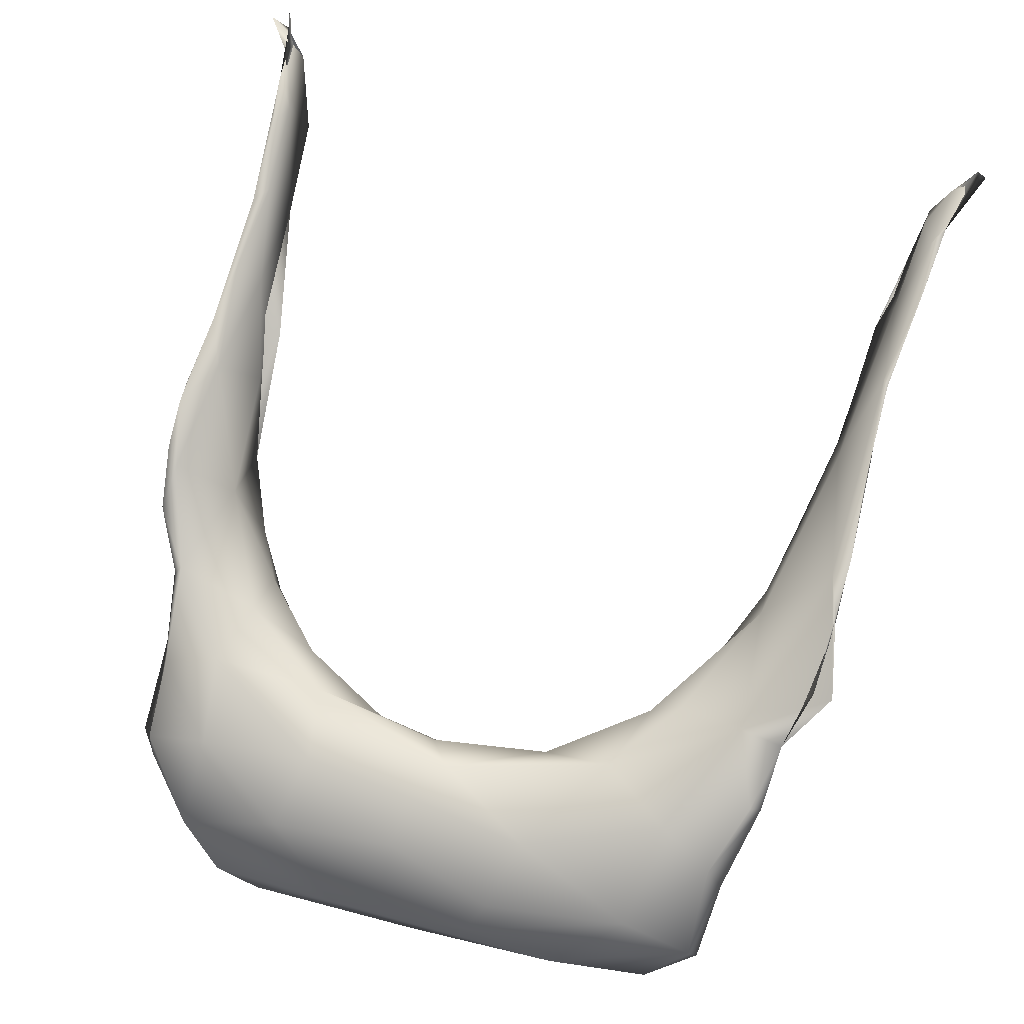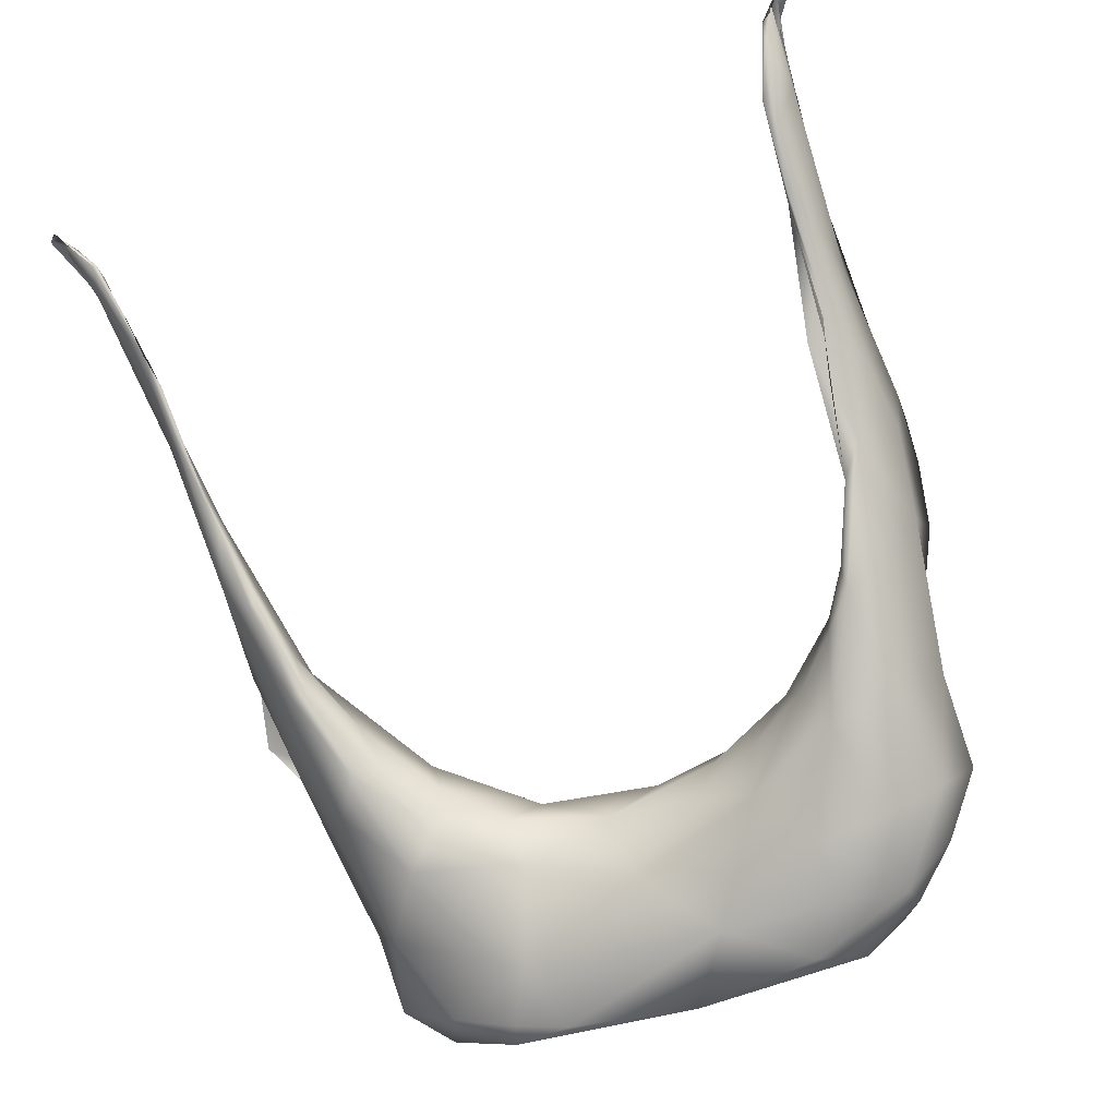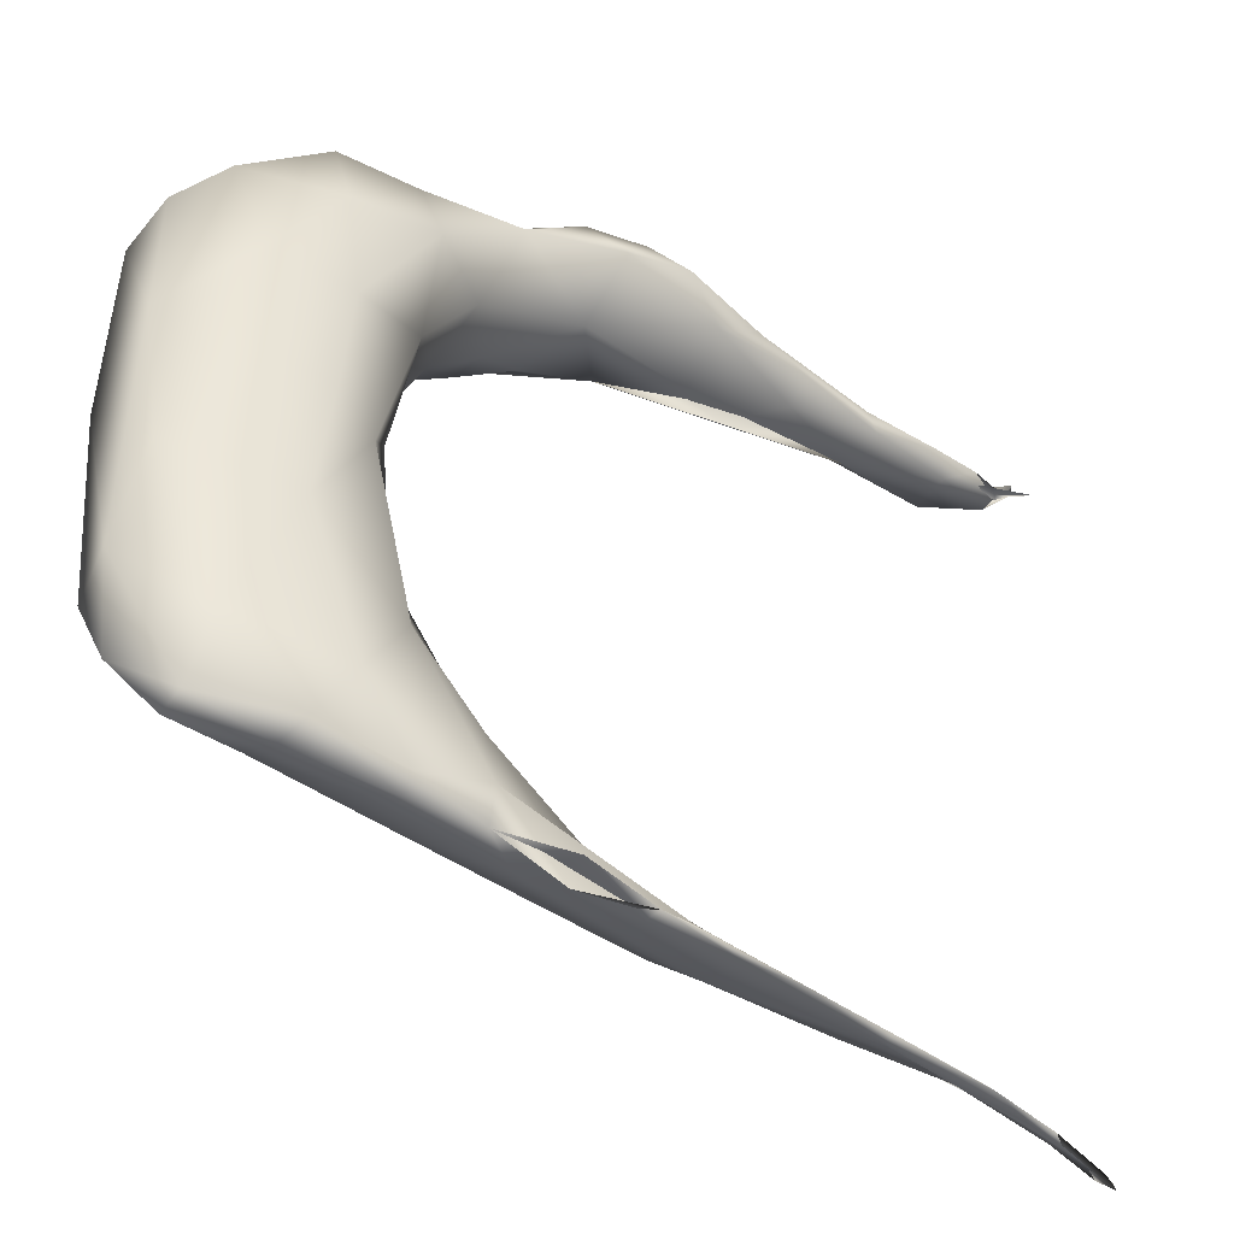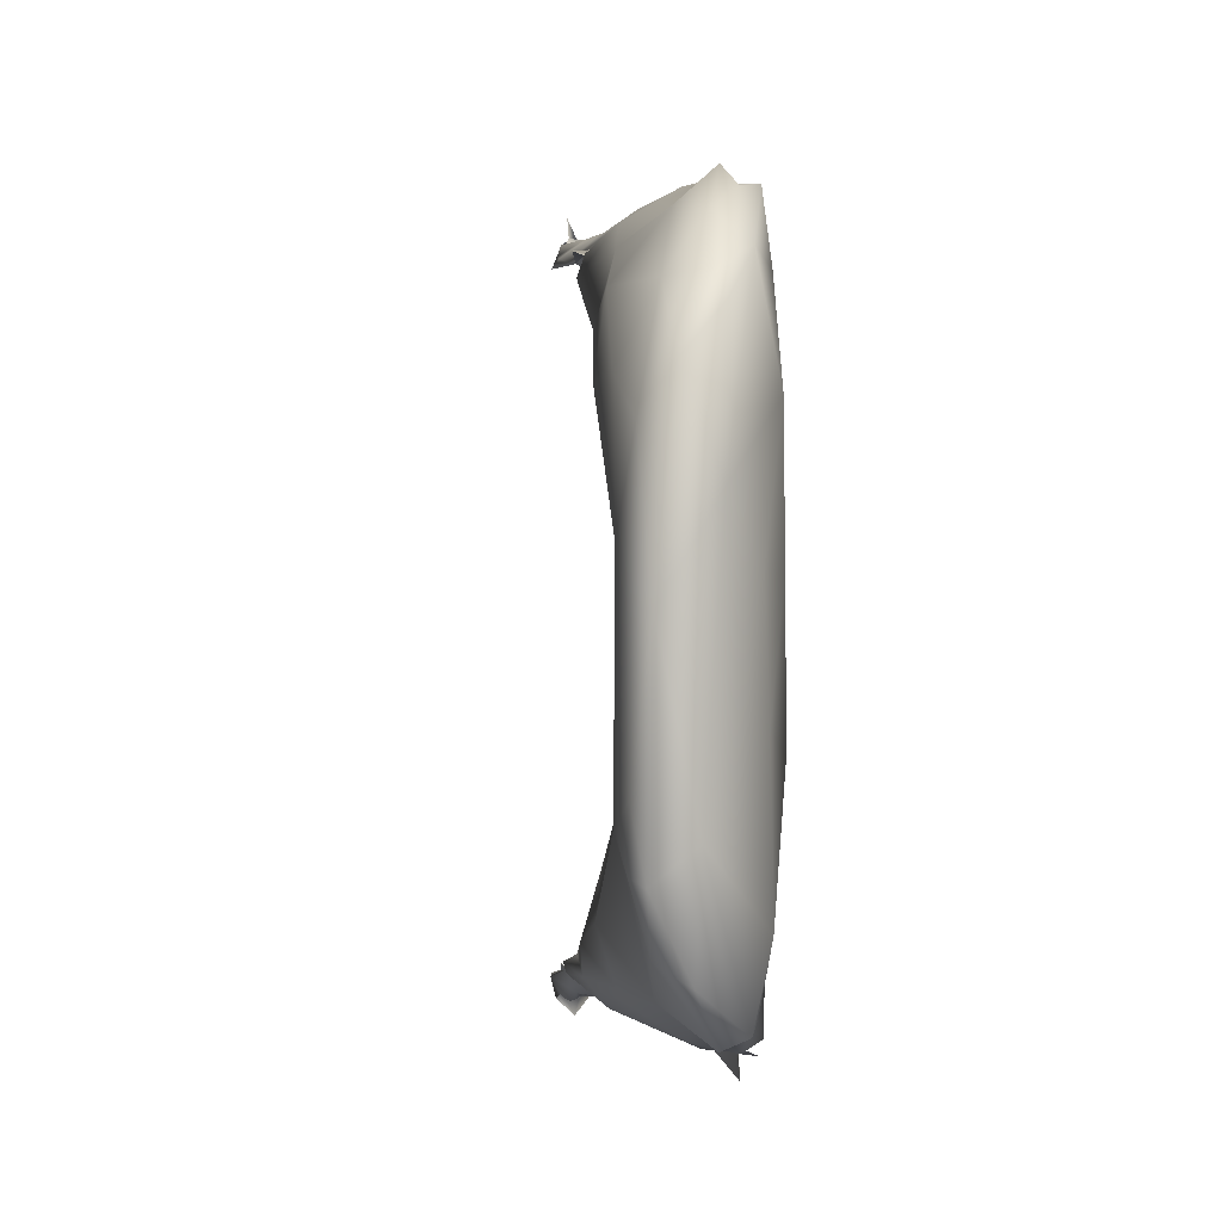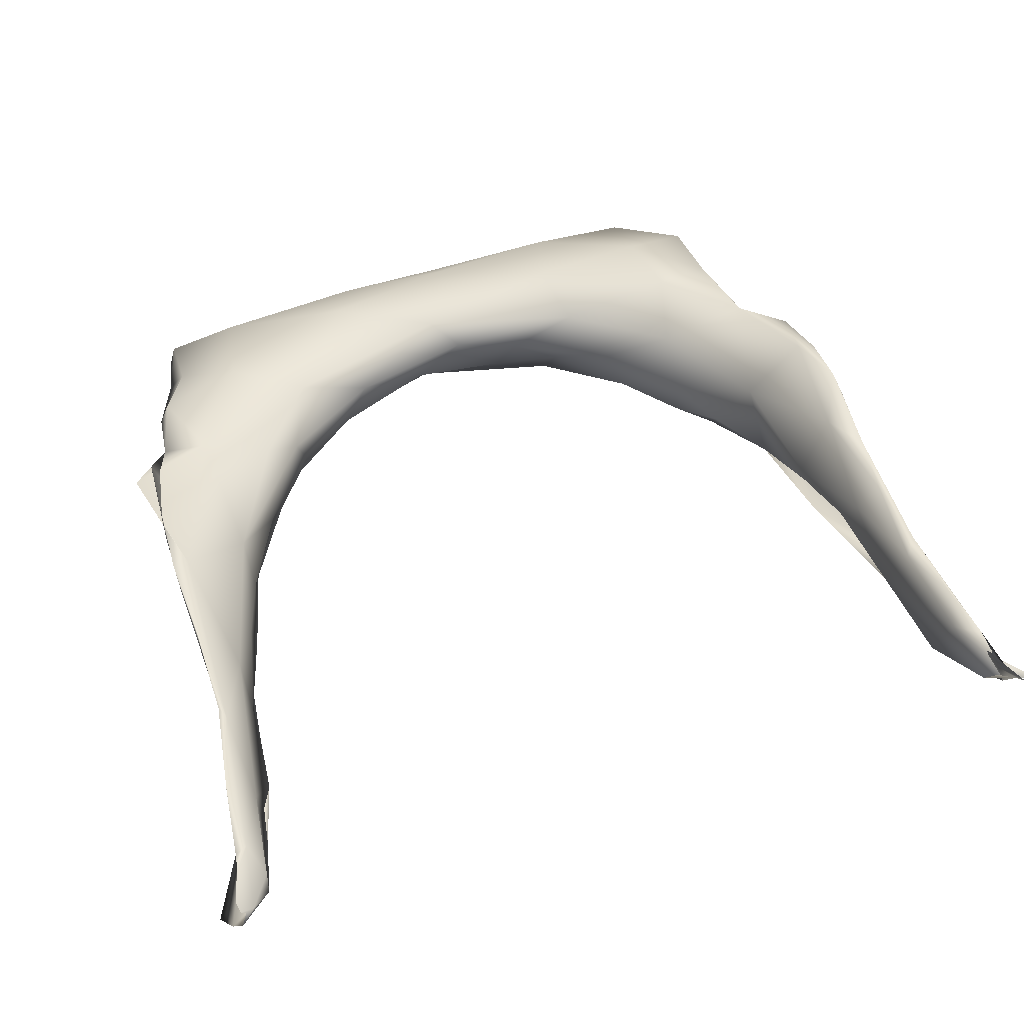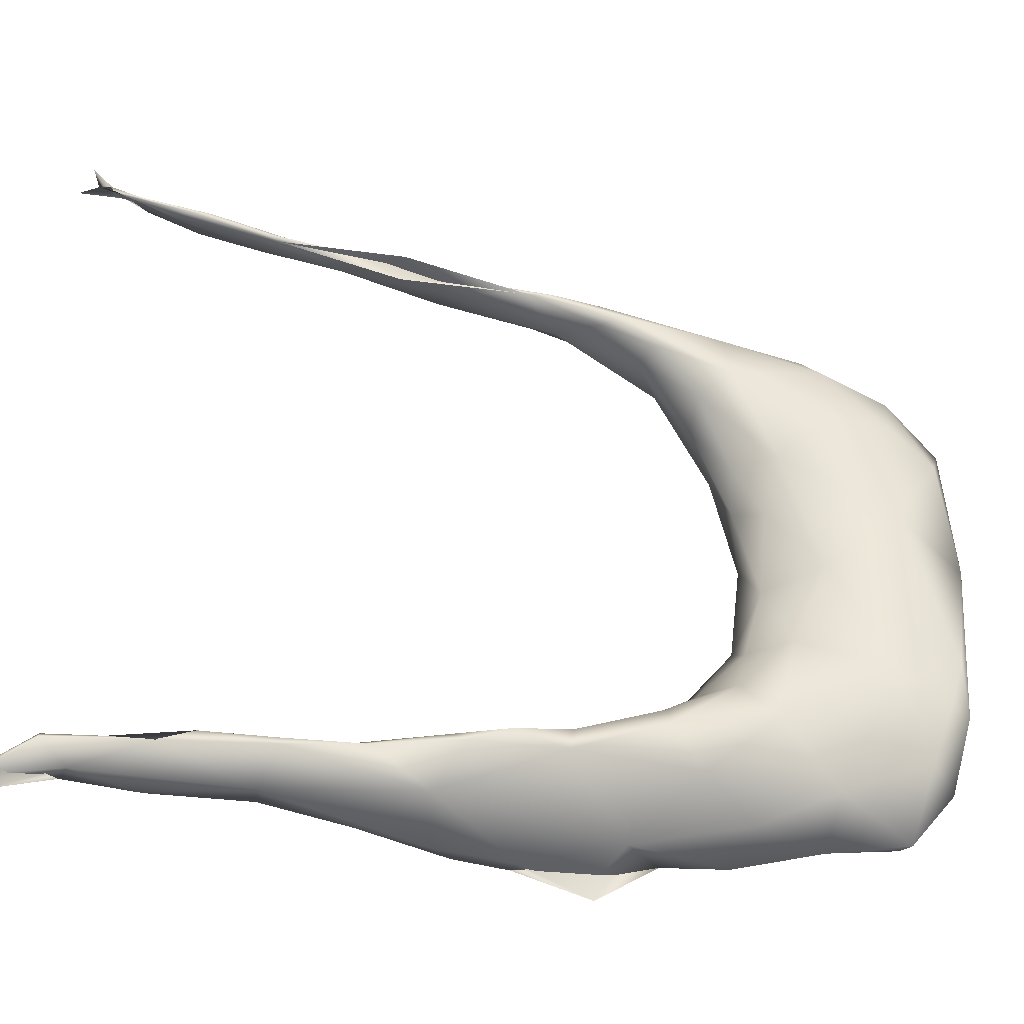
<metadata>
{"format":"obj","ext":"obj","renderer":"f3d","projection":"perspective","resolution":1024,"background":"white","views":[{"elev":62.6,"azim":106.6,"up":"+Y"},{"elev":-58.8,"azim":-69.1,"up":"+Y"},{"elev":-42.1,"azim":120.1,"up":"+Z"},{"elev":-0.7,"azim":57.1,"up":"+Z"},{"elev":64.7,"azim":-106.9,"up":"+Y"},{"elev":-40.8,"azim":-40.2,"up":"+Z"}]}
</metadata>
<code>
v 6775 3006 5271
v 6766 3002 5281
v 6769 2986 5290
v 6784 3002 5283
v 7360 2826 5311
v 7351 2756 5328
v 7269 2826 5307
v 7145 2810 5331
v 7186 2864 5310
v 7273 2844 5309
v 7215 2865 5308
v 6839 2968 5304
v 6914 2962 5306
v 7007 2903 5320
v 6801 2960 5318
v 6840 2983 5300
v 6922 2960 5307
v 6784 2980 5304
v 7405 2768 5329
v 7466 2729 5333
v 7476 2745 5345
v 6999 2858 5345
v 7223 2847 5324
v 7114 2890 5315
v 6899 2918 5336
v 7018 2919 5318
v 7117 2887 5316
v 6802 2960 5321
v 6851 2967 5311
v 7609 2608 5361
v 7515 2613 5388
v 7543 2667 5354
v 7459 2683 5359
v 7617 2632 5370
v 7378 2666 5382
v 7612 2656 5445
v 7541 2693 5372
v 7244 2719 5375
v 7150 2761 5367
v 7074 2817 5357
v 7399 2770 5376
v 7007 2916 5324
v 7636 2568 5413
v 7596 2555 5430
v 7514 2719 5432
v 6997 2857 5351
v 7260 2778 5389
v 6929 2893 5347
v 6857 2937 5332
v 6820 2960 5324
v 6913 2920 5332
v 7650 2565 5520
v 7186 2735 5382
v 7138 2774 5374
v 7085 2856 5350
v 7630 2529 5487
v 7433 2611 5443
v 7330 2662 5416
v 7244 2713 5396
v 7035 2845 5351
v 7144 2796 5371
v 7382 2748 5446
v 7553 2551 5526
v 7604 2529 5494
v 7401 2637 5481
v 7339 2678 5445
v 7217 2751 5389
v 7308 2719 5429
v 7571 2698 5578
v 7631 2639 5601
v 7388 2727 5480
v 7464 2727 5508
v 7651 2600 5619
v 7392 2687 5490
v 7620 2521 5551
v 7469 2616 5559
v 7457 2697 5582
v 7647 2524 5687
v 7439 2661 5552
v 7510 2595 5669
v 7604 2673 5719
v 7570 2541 5741
v 7474 2661 5654
v 7512 2713 5681
v 7555 2704 5712
v 7658 2579 5779
v 7634 2631 5718
v 7481 2700 5707
v 7472 2644 5753
v 7656 2541 5873
v 7465 2687 5775
v 7626 2523 5827
v 7467 2613 5815
v 7467 2721 5845
v 7510 2560 5864
v 7615 2663 5853
v 7545 2707 5834
v 7573 2536 5867
v 7447 2666 5822
v 7414 2695 5875
v 7392 2656 5893
v 7510 2572 5939
v 7414 2621 5918
v 7472 2740 5964
v 7337 2664 5944
v 7343 2701 5946
v 7398 2732 5948
v 7603 2560 5936
v 7659 2581 5916
v 7631 2626 5961
v 7638 2581 5941
v 7300 2677 5976
v 7289 2704 5976
v 7280 2773 6009
v 7555 2697 5956
v 7418 2640 5985
v 7215 2743 6008
v 7529 2620 6003
v 7304 2718 6026
v 7237 2726 6008
v 7148 2810 6020
v 7086 2807 6033
v 6964 2887 6040
v 7058 2877 6044
v 7595 2610 5992
v 7562 2681 6021
v 7191 2777 6033
v 7049 2846 6042
v 7390 2775 6034
v 6947 2889 6044
v 7175 2860 6057
v 6865 2921 6049
v 6892 2913 6056
v 6820 2955 6069
v 6804 2968 6072
v 6968 2929 6061
v 6870 2955 6068
v 7484 2722 6024
v 7293 2828 6067
v 7232 2862 6082
v 7064 2900 6069
v 6905 2964 6075
v 6790 2989 6095
v 6846 2982 6085
v 7545 2654 6037
v 7572 2653 6016
v 7452 2700 6038
v 7309 2779 6061
v 7153 2836 6066
v 6996 2888 6060
v 7339 2808 6070
v 7129 2885 6076
v 6793 2977 6086
v 6787 2994 6095
v 6988 2928 6074
v 6882 2968 6082
v 7525 2680 6026
v 7392 2757 6042
v 7280 2843 6080
v 6876 2956 6081
v 7206 2867 6082
v 6777 2995 6118
v 6816 2984 6088
v 7230 2843 6073
v 7061 2896 6072
v 6951 2938 6074
v 6806 2986 6085
v 7353 2809 5290
v 7093 2824 6014
v 6774 3017 6095
g grp1
f 1 2 3
f 1 4 2
f 5 6 7
f 6 8 7
f 8 9 7
f 5 7 10
f 10 7 9
f 10 9 11
f 12 13 14
f 2 12 15
f 4 12 2
f 2 15 3
f 16 12 4
f 17 13 16
f 16 13 12
f 16 4 1
f 3 18 1
f 19 20 6
f 5 19 6
f 20 19 21
f 22 14 8
f 9 8 14
f 10 23 168
f 9 14 24
f 9 24 11
f 10 11 23
f 15 12 25
f 12 14 25
f 24 14 26
f 11 24 27
f 26 14 13
f 27 24 26
f 15 28 3
f 26 13 17
f 3 28 18
f 18 29 1
f 16 1 29
f 30 31 32
f 31 33 32
f 34 30 32
f 32 33 20
f 33 35 6
f 36 34 37
f 37 34 32
f 33 6 20
f 32 20 37
f 38 8 6
f 8 38 39
f 20 21 37
f 39 40 8
f 168 41 19
f 41 21 19
f 8 40 22
f 168 23 41
f 25 14 22
f 27 26 42
f 26 17 42
f 29 17 16
f 30 43 44
f 30 44 31
f 30 34 43
f 6 35 38
f 45 37 21
f 46 22 40
f 41 23 47
f 48 22 46
f 22 48 25
f 25 48 49
f 49 15 25
f 28 15 49
f 42 23 27
f 11 27 23
f 28 50 18
f 50 51 29
f 29 42 17
f 51 42 29
f 29 18 50
f 31 35 33
f 43 34 52
f 52 34 36
f 38 53 39
f 39 53 54
f 36 37 45
f 54 40 39
f 21 41 45
f 47 23 55
f 23 42 55
f 51 50 28
f 55 42 51
f 44 43 56
f 35 31 57
f 58 35 57
f 35 58 38
f 38 59 53
f 59 38 58
f 54 60 40
f 46 40 60
f 61 60 54
f 61 47 55
f 47 62 41
f 48 46 60
f 49 48 51
f 51 48 60
f 55 60 61
f 49 51 28
f 55 51 60
f 63 44 64
f 63 31 44
f 56 43 52
f 63 57 31
f 58 57 65
f 58 66 59
f 53 59 54
f 59 67 54
f 68 67 59
f 67 61 54
f 47 61 67
f 68 47 67
f 65 66 58
f 36 69 70
f 47 71 62
f 47 68 71
f 69 36 45
f 45 41 72
f 44 56 64
f 52 36 73
f 65 74 66
f 73 36 70
f 66 68 59
f 62 71 72
f 41 62 72
f 64 75 63
f 56 75 64
f 76 57 63
f 76 65 57
f 66 74 68
f 74 71 68
f 77 71 74
f 69 45 72
f 56 52 78
f 76 79 65
f 65 79 74
f 71 77 72
f 56 78 75
f 63 80 76
f 77 74 79
f 70 69 81
f 75 82 63
f 79 83 77
f 69 84 85
f 63 82 80
f 78 52 86
f 52 73 86
f 79 76 83
f 70 87 73
f 81 69 85
f 69 72 84
f 75 78 82
f 73 87 86
f 76 80 83
f 70 81 87
f 83 88 77
f 72 77 84
f 77 88 84
f 83 80 89
f 78 86 90
f 89 91 83
f 83 91 88
f 92 78 90
f 80 82 93
f 84 88 94
f 78 92 82
f 82 95 93
f 96 86 87
f 96 87 81
f 88 91 94
f 84 94 97
f 98 95 82
f 89 93 99
f 89 99 91
f 99 100 91
f 84 97 85
f 93 89 80
f 81 97 96
f 91 100 94
f 81 85 97
f 82 92 98
f 99 93 101
f 98 102 95
f 93 103 101
f 100 99 101
f 94 104 97
f 93 95 103
f 103 105 101
f 106 101 105
f 106 100 101
f 100 107 94
f 92 108 98
f 108 92 90
f 90 86 109
f 86 110 109
f 110 86 96
f 107 100 106
f 98 108 102
f 90 111 108
f 90 109 111
f 105 103 112
f 105 113 106
f 114 106 113
f 96 97 115
f 106 114 107
f 104 94 107
f 102 103 95
f 116 103 102
f 103 116 112
f 113 112 117
f 113 105 112
f 115 110 96
f 114 113 117
f 97 104 115
f 102 108 118
f 112 116 119
f 117 112 120
f 121 117 122
f 117 121 114
f 122 123 124
f 121 122 124
f 111 125 108
f 102 118 116
f 109 110 111
f 119 120 112
f 126 110 115
f 117 127 169
f 127 117 120
f 128 169 127
f 114 129 107
f 107 129 104
f 123 128 130
f 169 128 123
f 121 131 114
f 132 123 130
f 133 132 130
f 124 131 121
f 134 135 132
f 124 123 136
f 123 132 137
f 136 123 137
f 135 137 132
f 118 108 125
f 111 110 125
f 120 119 127
f 115 104 138
f 131 139 114
f 139 129 114
f 132 133 134
f 140 139 131
f 124 136 141
f 124 141 131
f 137 142 136
f 135 143 137
f 142 137 144
f 145 118 125
f 146 145 125
f 125 110 146
f 118 147 116
f 147 118 145
f 146 110 126
f 119 116 147
f 127 119 148
f 147 148 119
f 138 126 115
f 128 127 149
f 138 104 129
f 128 150 130
f 128 149 150
f 151 129 139
f 130 150 133
f 131 152 140
f 134 153 154
f 135 134 154
f 152 131 141
f 142 155 136
f 155 141 136
f 143 135 154
f 143 144 137
f 144 156 142
f 146 157 145
f 147 145 157
f 146 126 157
f 157 138 147
f 138 158 147
f 126 138 157
f 148 149 127
f 158 148 147
f 129 151 158
f 138 129 158
f 151 139 159
f 134 133 160
f 133 150 160
f 139 140 159
f 140 161 159
f 134 160 153
f 140 152 161
f 141 155 152
f 156 155 142
f 162 143 154
f 144 143 163
f 163 156 144
f 149 148 164
f 151 164 148
f 148 158 151
f 150 149 165
f 164 165 149
f 164 161 165
f 161 152 165
f 160 150 165
f 166 160 165
f 152 155 165
f 165 155 166
f 154 167 170
f 153 167 154
f 166 156 160
f 156 163 160
f 155 156 166
f 143 162 163
f 159 161 164
f 151 159 164
f 153 160 167
f 160 163 167
f 163 170 167

</code>
